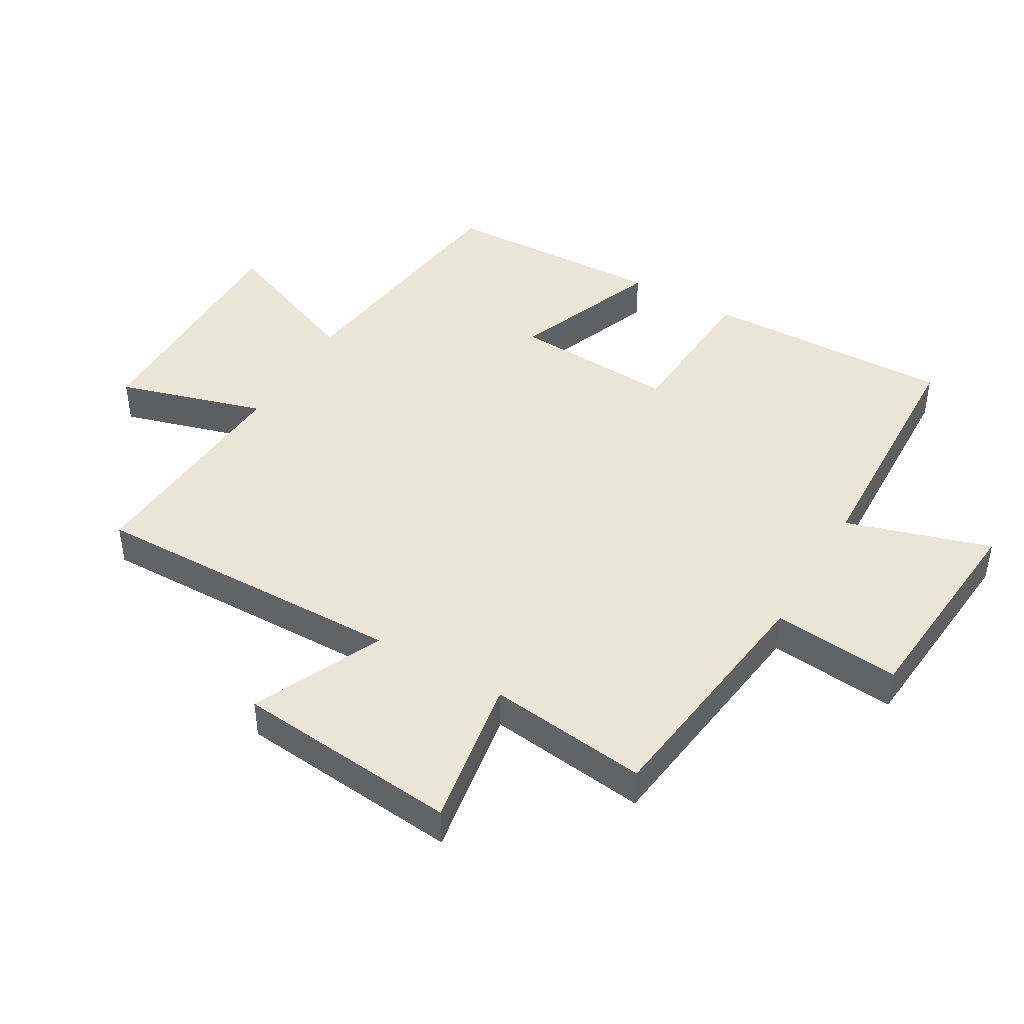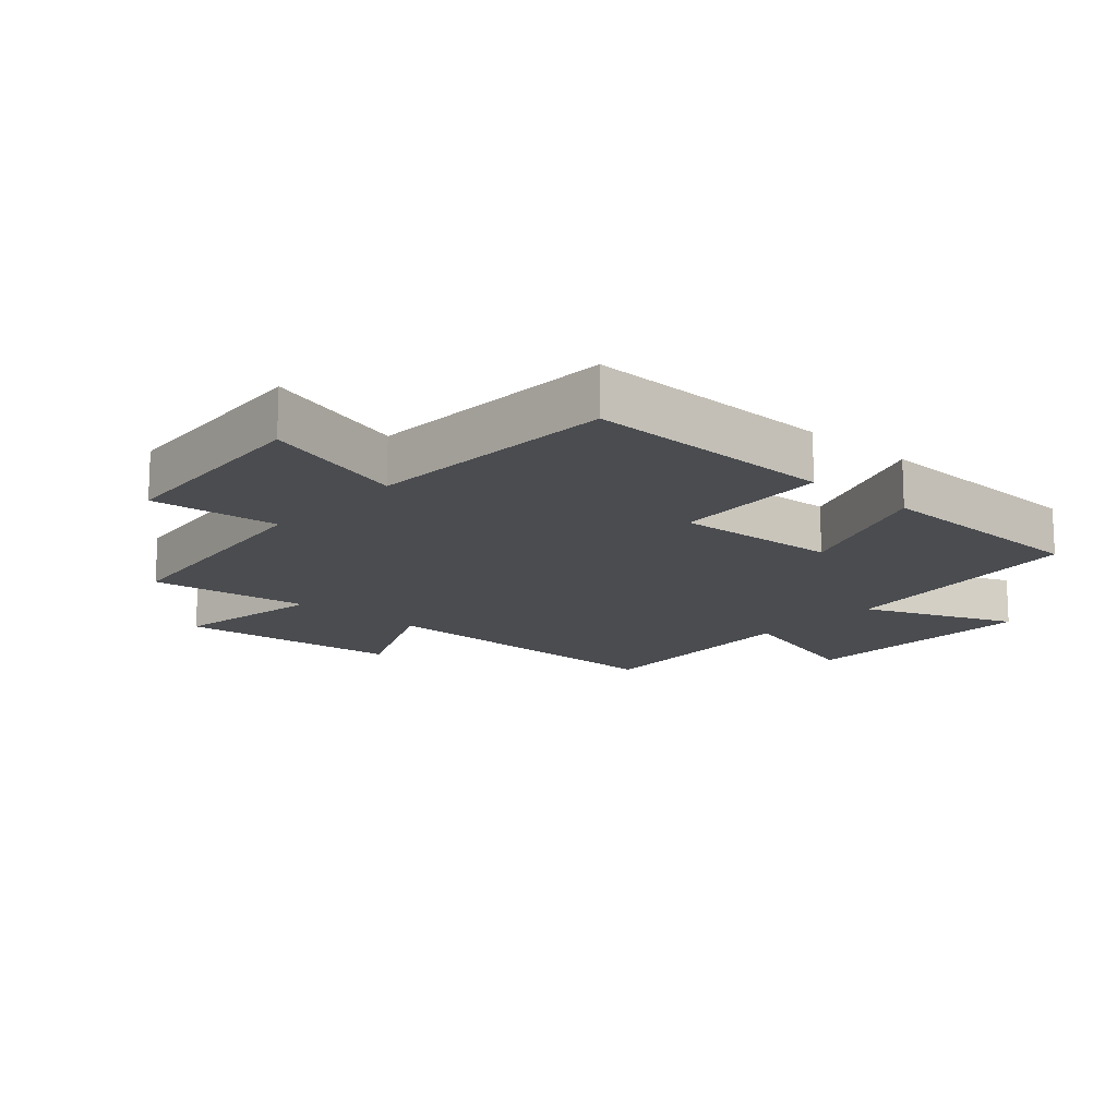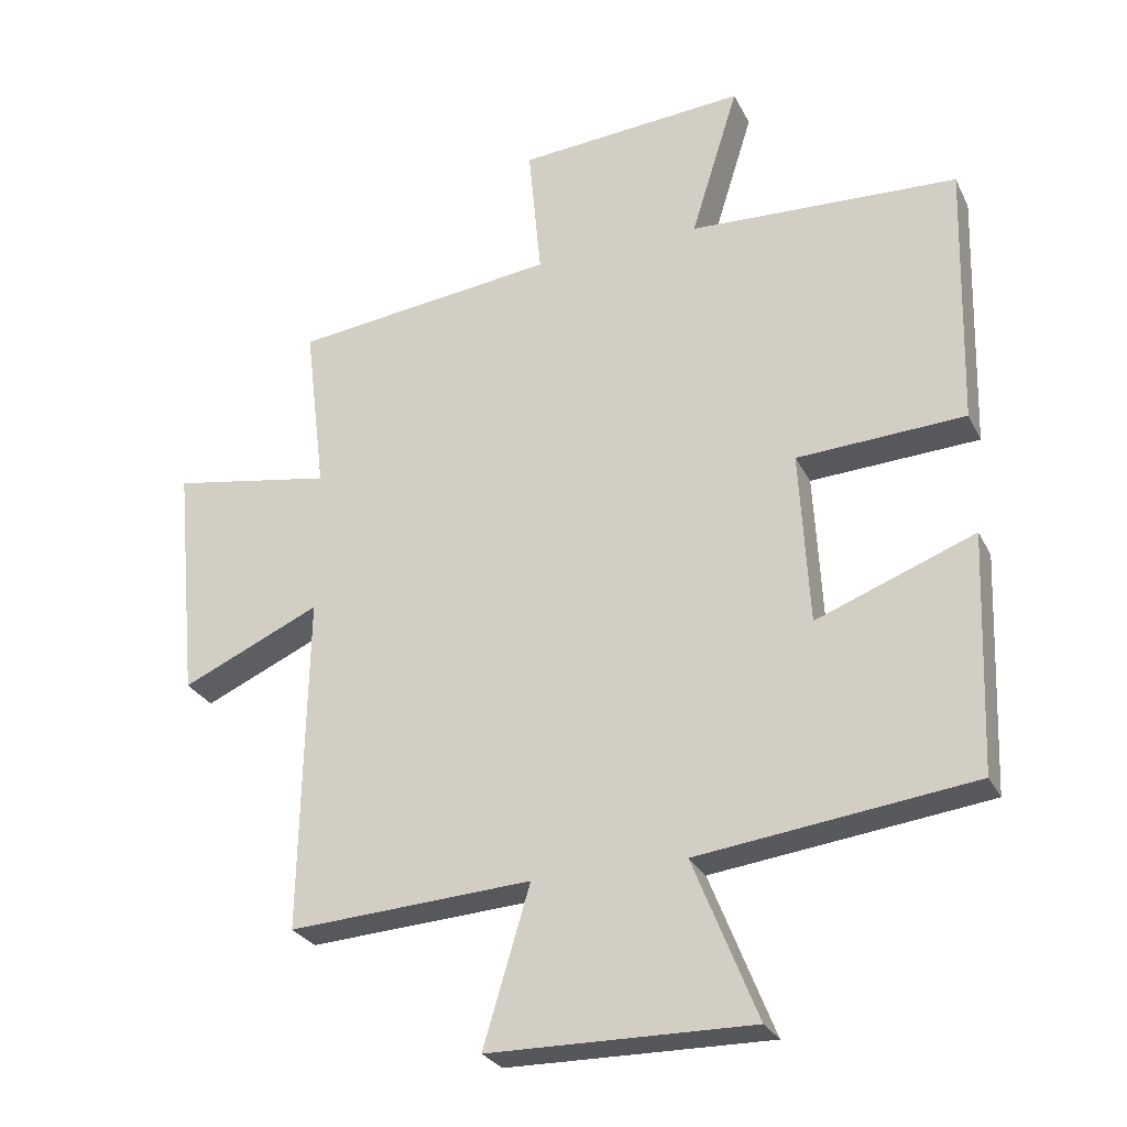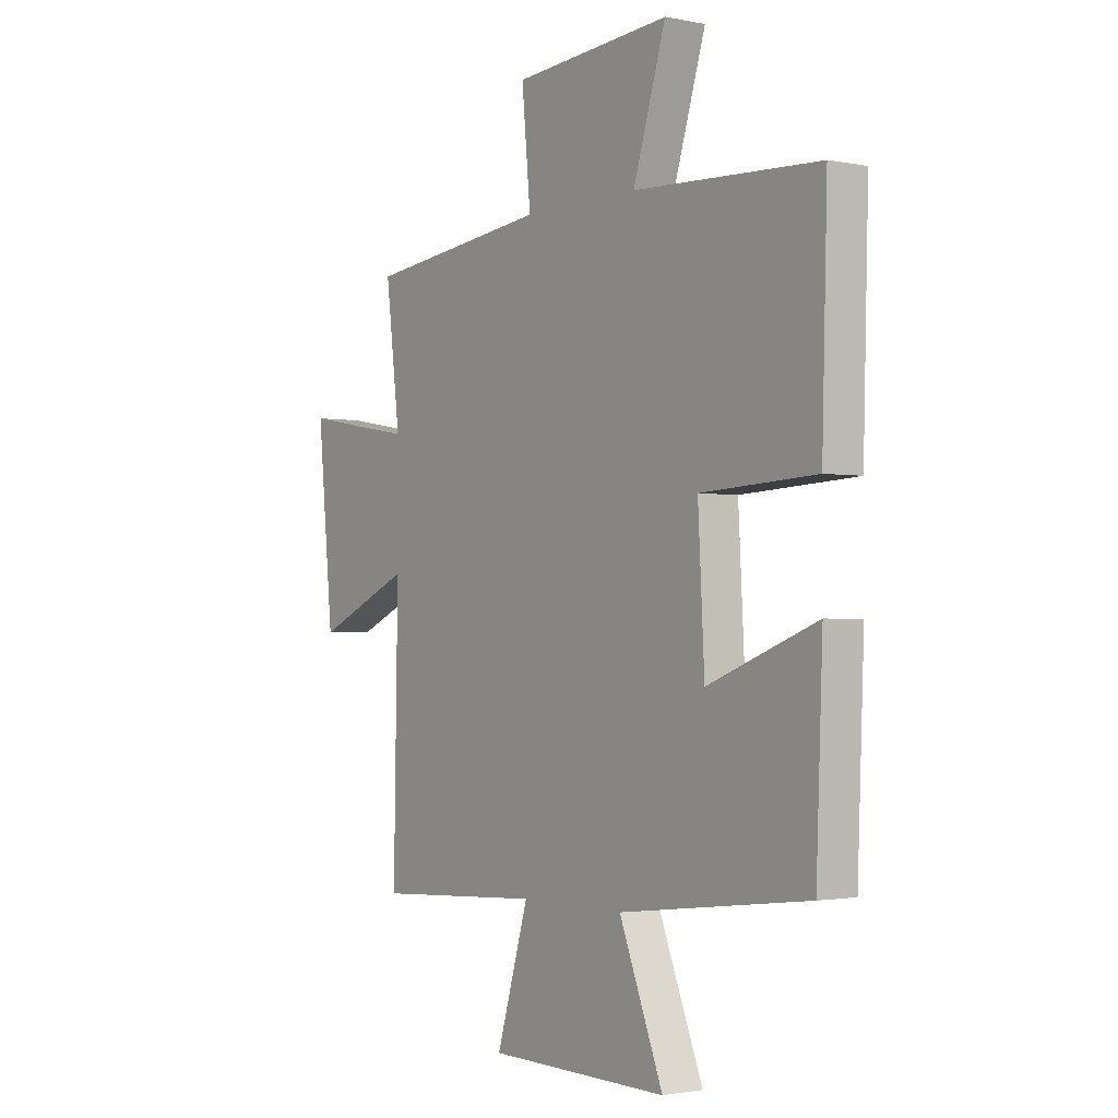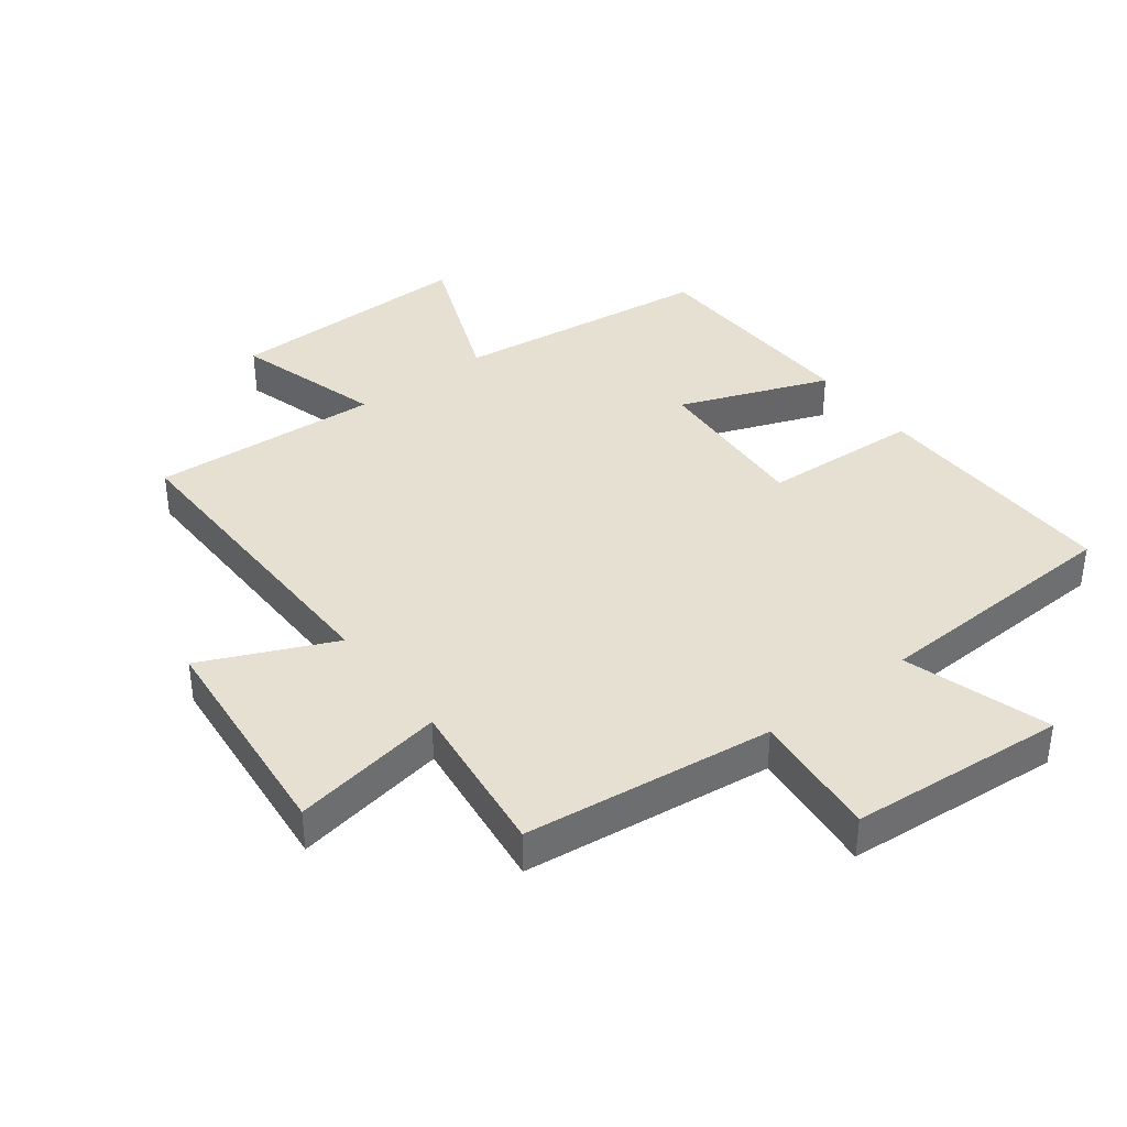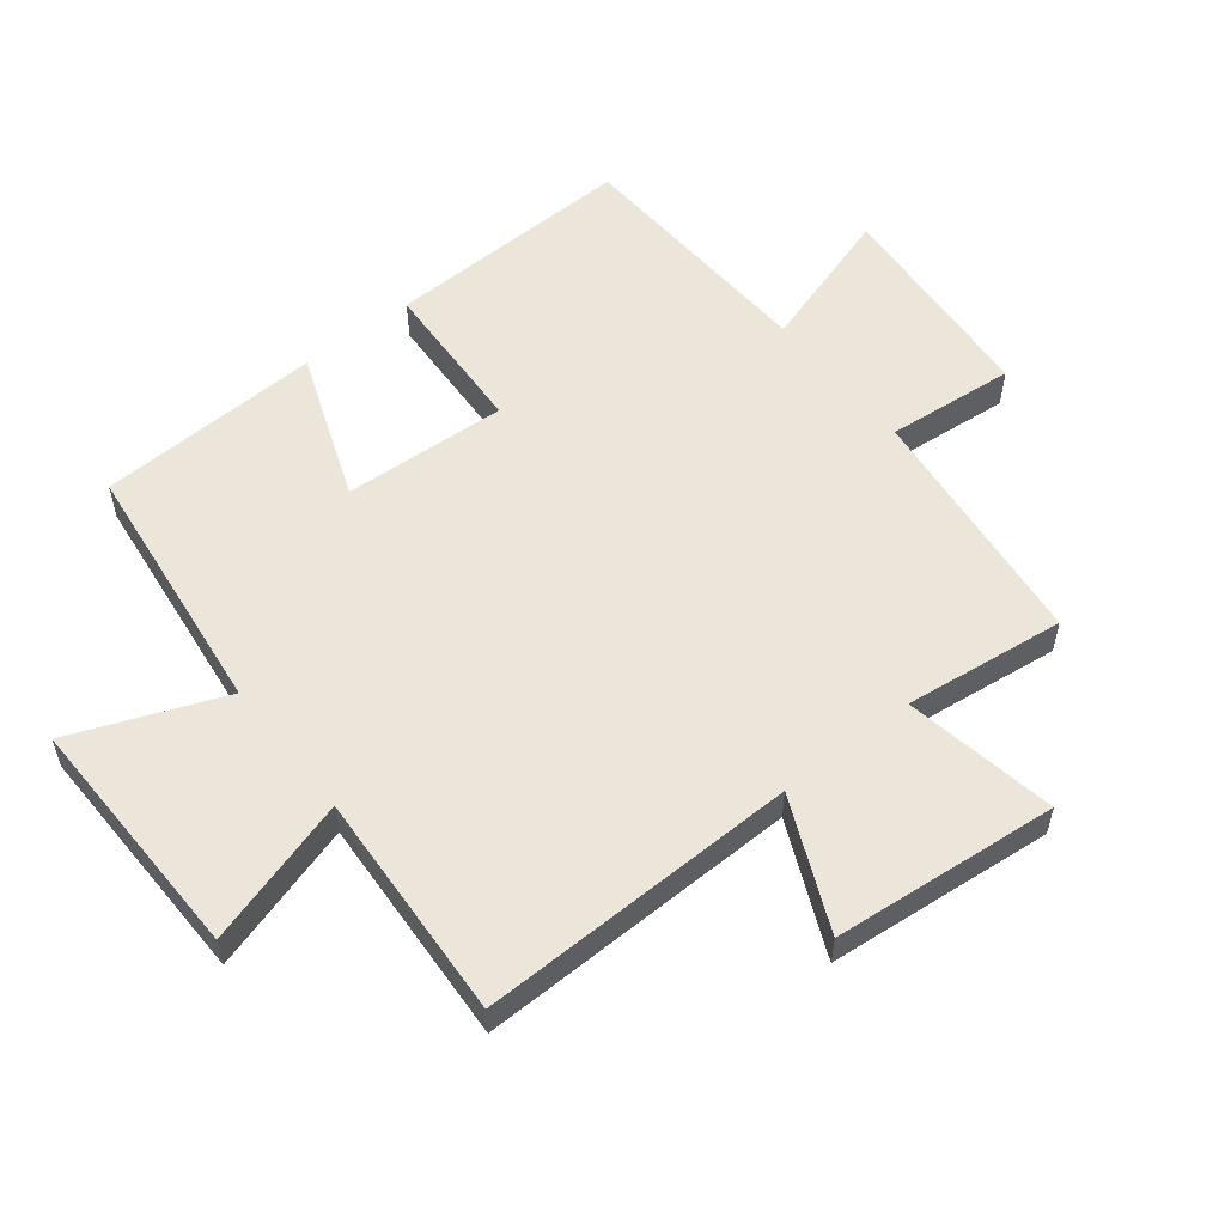
<metadata>
{"format":"obj","ext":"obj","renderer":"f3d","projection":"perspective","resolution":1024,"background":"white","views":[{"elev":44.0,"azim":-59.5,"up":"+Y"},{"elev":-15.0,"azim":48.5,"up":"+Y"},{"elev":-27.7,"azim":22.1,"up":"+Z"},{"elev":-1.8,"azim":54.2,"up":"+Z"},{"elev":38.5,"azim":-37.2,"up":"+Y"},{"elev":55.5,"azim":-128.4,"up":"+Y"}]}
</metadata>
<code>
v 0.511 0.07 0.481
v 0.5 0.07 0.086
v 0.251 0.07 0.073
v 0.265 0.07 -0.185
v 0.5 0.07 -0.096
v 0.486 0.07 -0.45
v 0.078 0.07 -0.5
v 0.173 0.07 -0.738
v -0.217 0.07 -0.732
v -0.148 0.07 -0.5
v -0.509 0.07 -0.521
v -0.5 0.07 -0.019
v -0.706 0.07 -0.111
v -0.74 0.07 0.243
v -0.5 0.07 0.201
v -0.531 0.07 0.454
v -0.139 0.07 0.5
v -0.158 0.07 0.702
v 0.182 0.07 0.728
v 0.111 0.07 0.5
v 0.511 0 0.481
v 0.5 0 0.086
v 0.251 0 0.073
v 0.265 0 -0.185
v 0.5 0 -0.096
v 0.486 0 -0.45
v 0.078 0 -0.5
v 0.173 0 -0.738
v -0.217 0 -0.732
v -0.148 0 -0.5
v -0.509 0 -0.521
v -0.5 0 -0.019
v -0.706 0 -0.111
v -0.74 0 0.243
v -0.5 0 0.201
v -0.531 0 0.454
v -0.139 0 0.5
v -0.158 0 0.702
v 0.182 0 0.728
v 0.111 0 0.5
f 17 18 19 20
f 15 16 17 20
f 15 20 1 2
f 12 13 14 15
f 10 11 12
f 10 12 15
f 7 8 9 10
f 4 5 6 7
f 3 4 7 10
f 15 2 3
f 3 10 15
f 40 39 38 37
f 40 37 36 35
f 22 21 40 35
f 35 34 33 32
f 32 31 30
f 35 32 30
f 30 29 28 27
f 27 26 25 24
f 30 27 24 23
f 23 22 35
f 35 30 23
f 1 21 22 2
f 2 22 23 3
f 3 23 24 4
f 4 24 25 5
f 5 25 26 6
f 6 26 27 7
f 7 27 28 8
f 8 28 29 9
f 9 29 30 10
f 10 30 31 11
f 11 31 32 12
f 12 32 33 13
f 13 33 34 14
f 14 34 35 15
f 15 35 36 16
f 16 36 37 17
f 17 37 38 18
f 18 38 39 19
f 19 39 40 20
f 20 40 21 1

</code>
